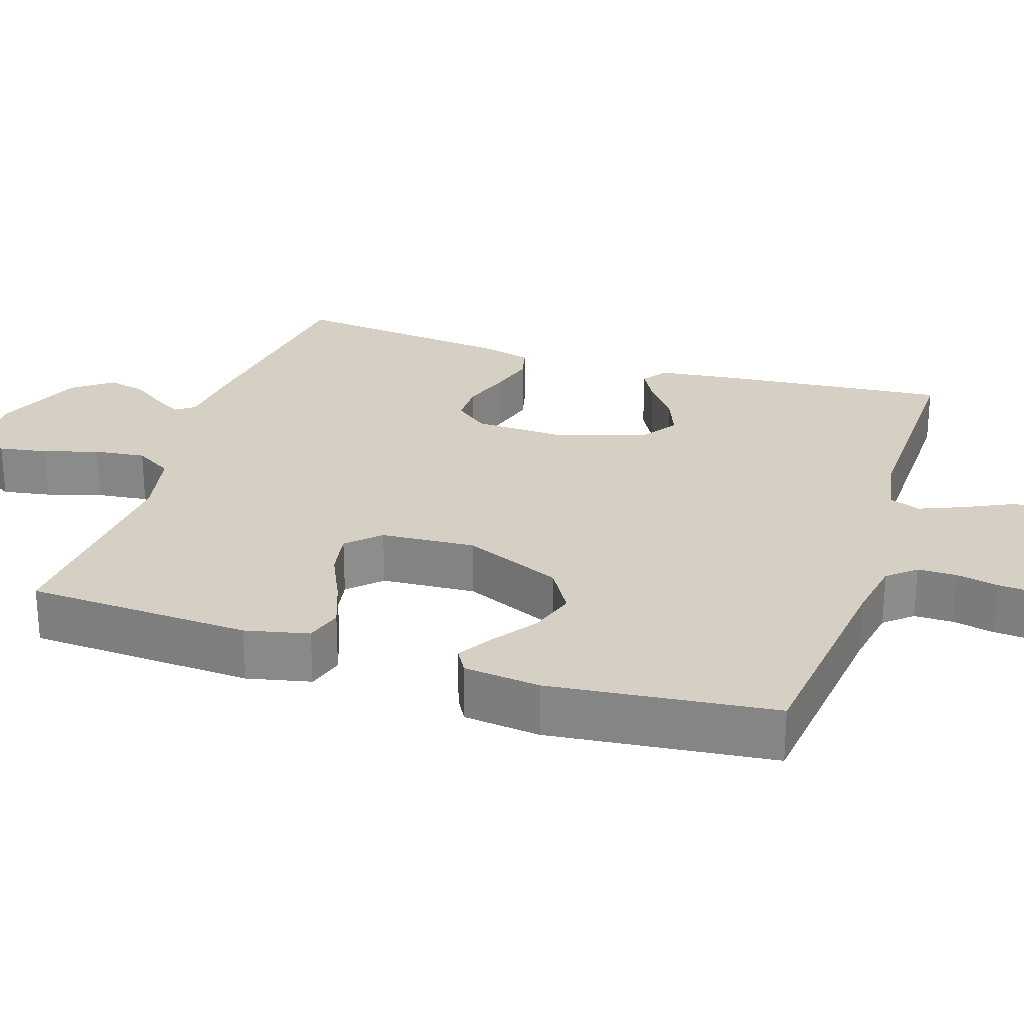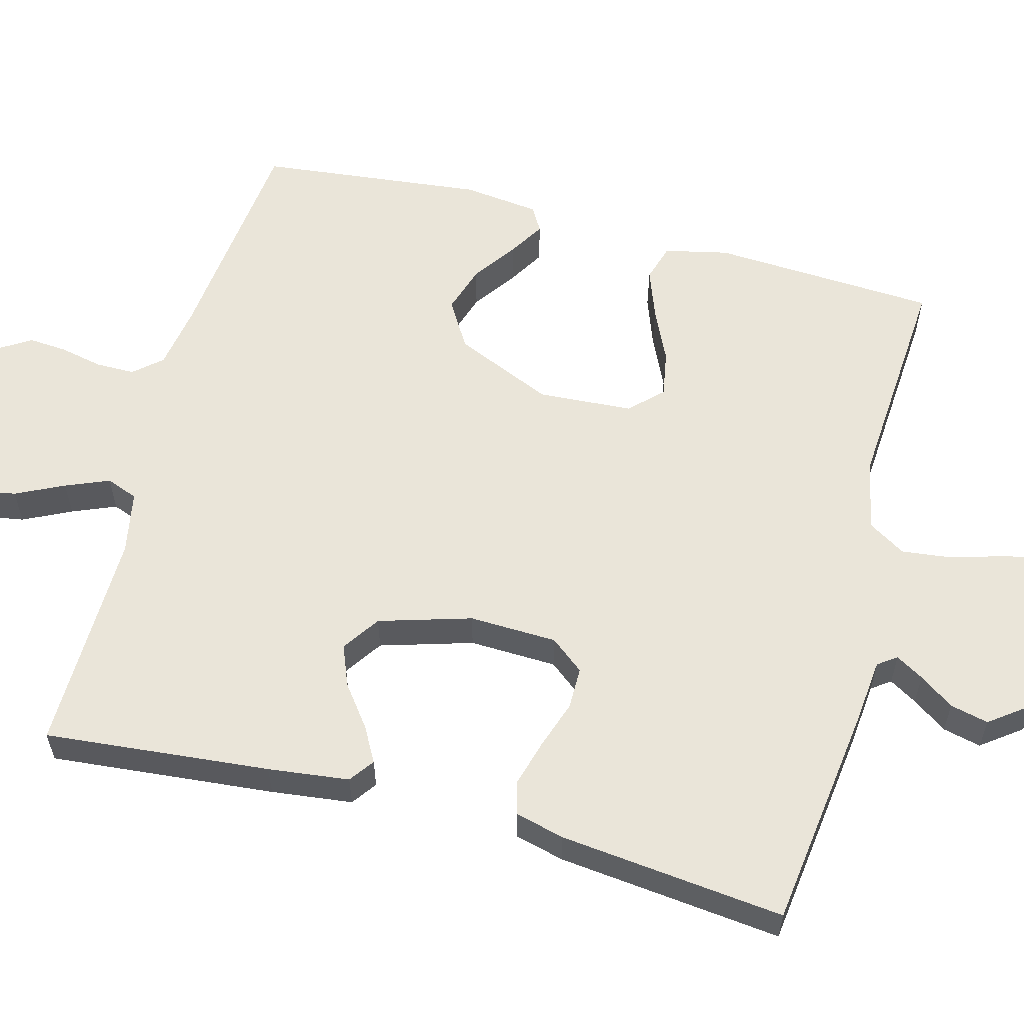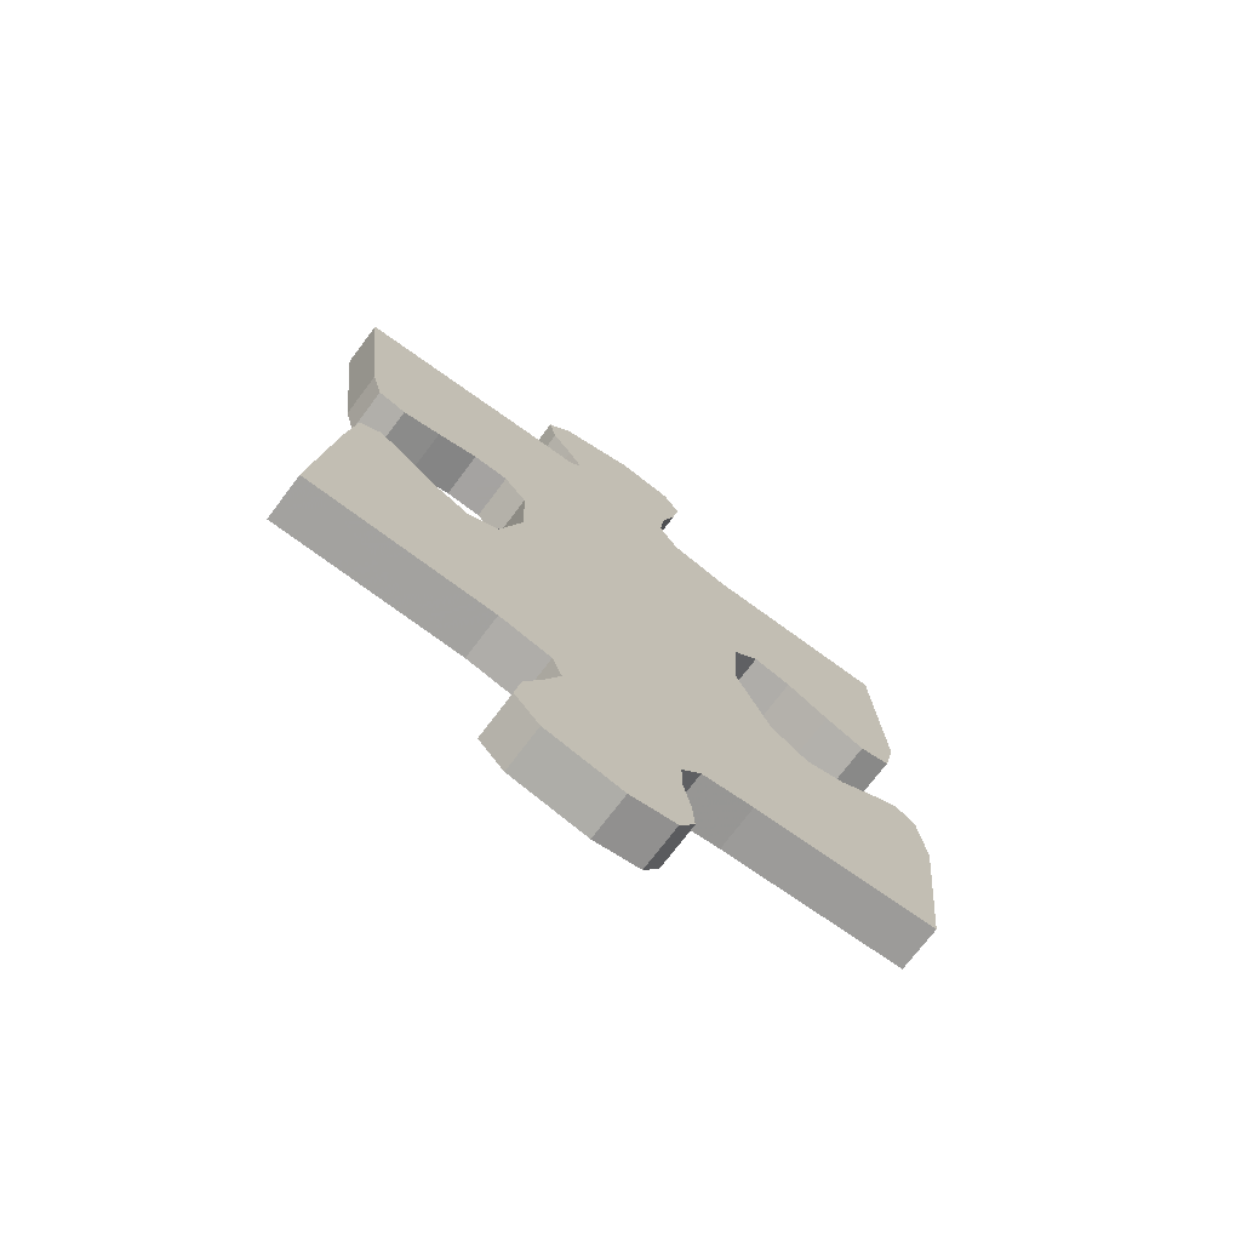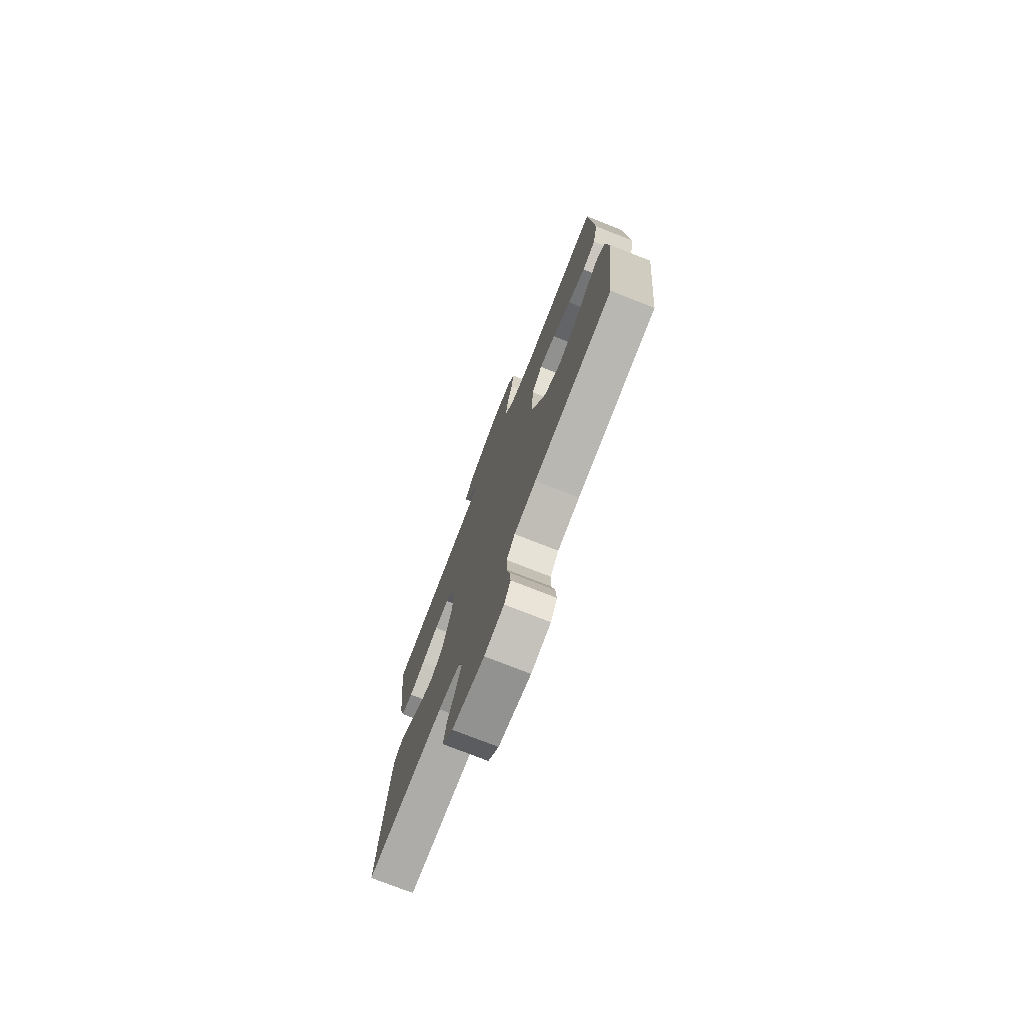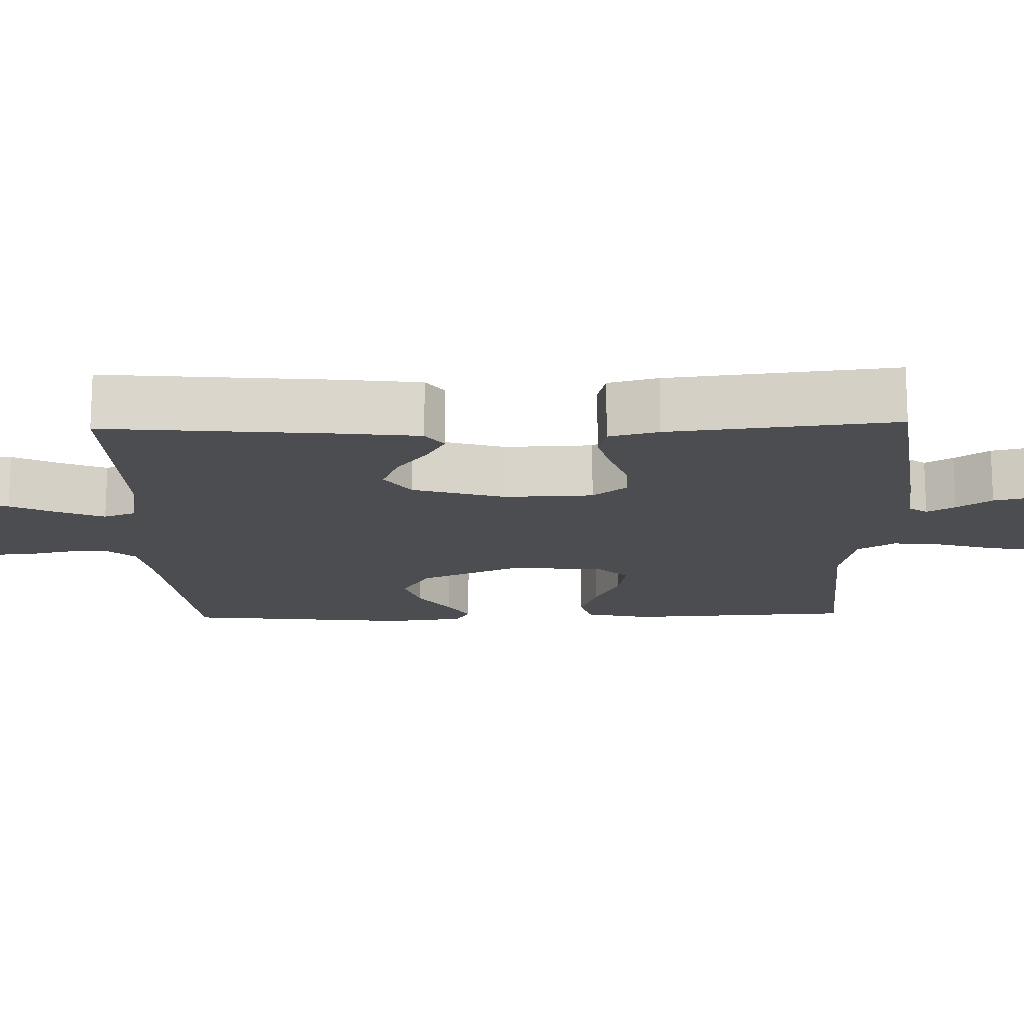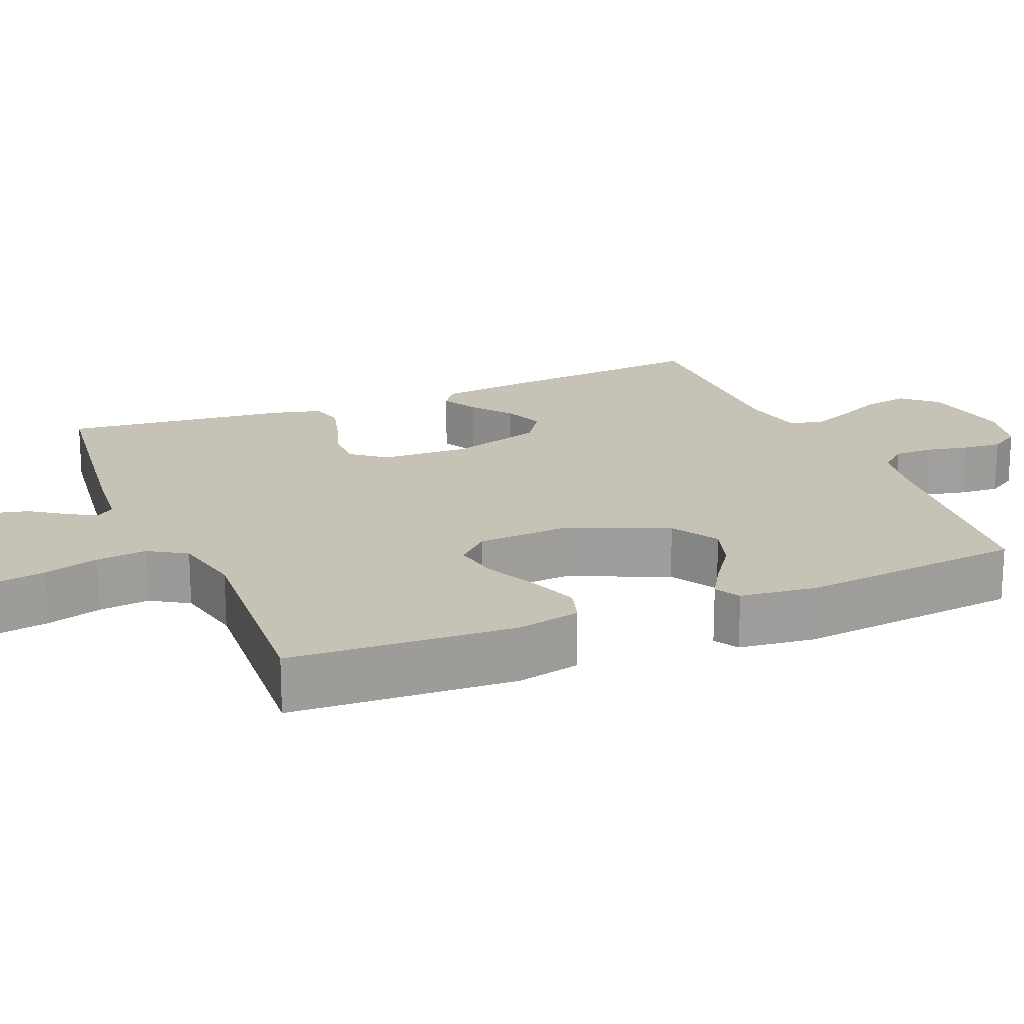
<metadata>
{"format":"obj","ext":"obj","renderer":"f3d","projection":"perspective","resolution":1024,"background":"white","views":[{"elev":26.0,"azim":108.0,"up":"+Y"},{"elev":58.5,"azim":-75.1,"up":"+Y"},{"elev":-73.1,"azim":-37.0,"up":"+Z"},{"elev":-75.8,"azim":68.5,"up":"+Z"},{"elev":-15.7,"azim":-88.4,"up":"+Y"},{"elev":18.9,"azim":67.5,"up":"+Y"}]}
</metadata>
<code>
v -0.5 0.07 -0.5
v -0.472 0.07 -0.2
v -0.459 0.07 -0.092
v -0.426 0.07 -0.068
v -0.379 0.07 -0.094
v -0.325 0.07 -0.135
v -0.27 0.07 -0.157
v -0.22 0.07 -0.123
v -0.183 0.07 0
v -0.187 0.07 0.117
v -0.223 0.07 0.162
v -0.279 0.07 0.162
v -0.344 0.07 0.14
v -0.405 0.07 0.123
v -0.45 0.07 0.134
v -0.467 0.07 0.2
v -0.5 0.07 0.5
v -0.2 0.07 0.539
v -0.111 0.07 0.548
v -0.093 0.07 0.573
v -0.115 0.07 0.61
v -0.147 0.07 0.656
v -0.159 0.07 0.707
v -0.12 0.07 0.759
v 0 0.07 0.808
v 0.088 0.07 0.799
v 0.114 0.07 0.755
v 0.103 0.07 0.69
v 0.081 0.07 0.617
v 0.073 0.07 0.549
v 0.104 0.07 0.499
v 0.2 0.07 0.479
v 0.5 0.07 0.5
v 0.516 0.07 0.2
v 0.497 0.07 0.115
v 0.447 0.07 0.1
v 0.381 0.07 0.124
v 0.31 0.07 0.157
v 0.248 0.07 0.168
v 0.207 0.07 0.126
v 0.199 0.07 0
v 0.256 0.07 -0.131
v 0.319 0.07 -0.169
v 0.382 0.07 -0.149
v 0.44 0.07 -0.108
v 0.488 0.07 -0.079
v 0.521 0.07 -0.098
v 0.533 0.07 -0.2
v 0.5 0.07 -0.5
v 0.2 0.07 -0.533
v 0.116 0.07 -0.547
v 0.084 0.07 -0.584
v 0.084 0.07 -0.636
v 0.096 0.07 -0.692
v 0.1 0.07 -0.744
v 0.075 0.07 -0.784
v 0 0.07 -0.801
v -0.124 0.07 -0.78
v -0.165 0.07 -0.735
v -0.155 0.07 -0.675
v -0.124 0.07 -0.611
v -0.1 0.07 -0.553
v -0.116 0.07 -0.511
v -0.2 0.07 -0.495
v -0.5 0 -0.5
v -0.472 0 -0.2
v -0.459 0 -0.092
v -0.426 0 -0.068
v -0.379 0 -0.094
v -0.325 0 -0.135
v -0.27 0 -0.157
v -0.22 0 -0.123
v -0.183 0 0
v -0.187 0 0.117
v -0.223 0 0.162
v -0.279 0 0.162
v -0.344 0 0.14
v -0.405 0 0.123
v -0.45 0 0.134
v -0.467 0 0.2
v -0.5 0 0.5
v -0.2 0 0.539
v -0.111 0 0.548
v -0.093 0 0.573
v -0.115 0 0.61
v -0.147 0 0.656
v -0.159 0 0.707
v -0.12 0 0.759
v 0 0 0.808
v 0.088 0 0.799
v 0.114 0 0.755
v 0.103 0 0.69
v 0.081 0 0.617
v 0.073 0 0.549
v 0.104 0 0.499
v 0.2 0 0.479
v 0.5 0 0.5
v 0.516 0 0.2
v 0.497 0 0.115
v 0.447 0 0.1
v 0.381 0 0.124
v 0.31 0 0.157
v 0.248 0 0.168
v 0.207 0 0.126
v 0.199 0 0
v 0.256 0 -0.131
v 0.319 0 -0.169
v 0.382 0 -0.149
v 0.44 0 -0.108
v 0.488 0 -0.079
v 0.521 0 -0.098
v 0.533 0 -0.2
v 0.5 0 -0.5
v 0.2 0 -0.533
v 0.116 0 -0.547
v 0.084 0 -0.584
v 0.084 0 -0.636
v 0.096 0 -0.692
v 0.1 0 -0.744
v 0.075 0 -0.784
v 0 0 -0.801
v -0.124 0 -0.78
v -0.165 0 -0.735
v -0.155 0 -0.675
v -0.124 0 -0.611
v -0.1 0 -0.553
v -0.116 0 -0.511
v -0.2 0 -0.495
f 58 59 60 61
f 58 61 62
f 57 58 62
f 56 57 62 63
f 53 54 55 56
f 52 53 56 63
f 47 48 49 50
f 47 50 51
f 44 45 46 47
f 44 47 51
f 43 44 51 52
f 35 36 37 38
f 33 34 35 38
f 32 33 38 39
f 31 32 39 40
f 26 27 28 29
f 26 29 30
f 25 26 30
f 24 25 30
f 21 22 23 24
f 20 21 24 30
f 19 20 30 31
f 12 13 14 15
f 12 15 16 17
f 3 4 5 6
f 3 6 7
f 64 1 2 3
f 63 64 3 7
f 42 43 52 63
f 41 42 63 7
f 11 12 17 18
f 10 11 18 19
f 9 10 19 31
f 40 41 7 8
f 8 9 31 40
f 125 124 123 122
f 126 125 122
f 126 122 121
f 127 126 121 120
f 120 119 118 117
f 127 120 117 116
f 114 113 112 111
f 115 114 111
f 111 110 109 108
f 115 111 108
f 116 115 108 107
f 102 101 100 99
f 102 99 98 97
f 103 102 97 96
f 104 103 96 95
f 93 92 91 90
f 94 93 90
f 94 90 89
f 94 89 88
f 88 87 86 85
f 94 88 85 84
f 95 94 84 83
f 79 78 77 76
f 81 80 79 76
f 70 69 68 67
f 71 70 67
f 67 66 65 128
f 71 67 128 127
f 127 116 107 106
f 71 127 106 105
f 82 81 76 75
f 83 82 75 74
f 95 83 74 73
f 72 71 105 104
f 104 95 73 72
f 1 65 66 2
f 2 66 67 3
f 3 67 68 4
f 4 68 69 5
f 5 69 70 6
f 6 70 71 7
f 7 71 72 8
f 8 72 73 9
f 9 73 74 10
f 10 74 75 11
f 11 75 76 12
f 12 76 77 13
f 13 77 78 14
f 14 78 79 15
f 15 79 80 16
f 16 80 81 17
f 17 81 82 18
f 18 82 83 19
f 19 83 84 20
f 20 84 85 21
f 21 85 86 22
f 22 86 87 23
f 23 87 88 24
f 24 88 89 25
f 25 89 90 26
f 26 90 91 27
f 27 91 92 28
f 28 92 93 29
f 29 93 94 30
f 30 94 95 31
f 31 95 96 32
f 32 96 97 33
f 33 97 98 34
f 34 98 99 35
f 35 99 100 36
f 36 100 101 37
f 37 101 102 38
f 38 102 103 39
f 39 103 104 40
f 40 104 105 41
f 41 105 106 42
f 42 106 107 43
f 43 107 108 44
f 44 108 109 45
f 45 109 110 46
f 46 110 111 47
f 47 111 112 48
f 48 112 113 49
f 49 113 114 50
f 50 114 115 51
f 51 115 116 52
f 52 116 117 53
f 53 117 118 54
f 54 118 119 55
f 55 119 120 56
f 56 120 121 57
f 57 121 122 58
f 58 122 123 59
f 59 123 124 60
f 60 124 125 61
f 61 125 126 62
f 62 126 127 63
f 63 127 128 64
f 64 128 65 1

</code>
